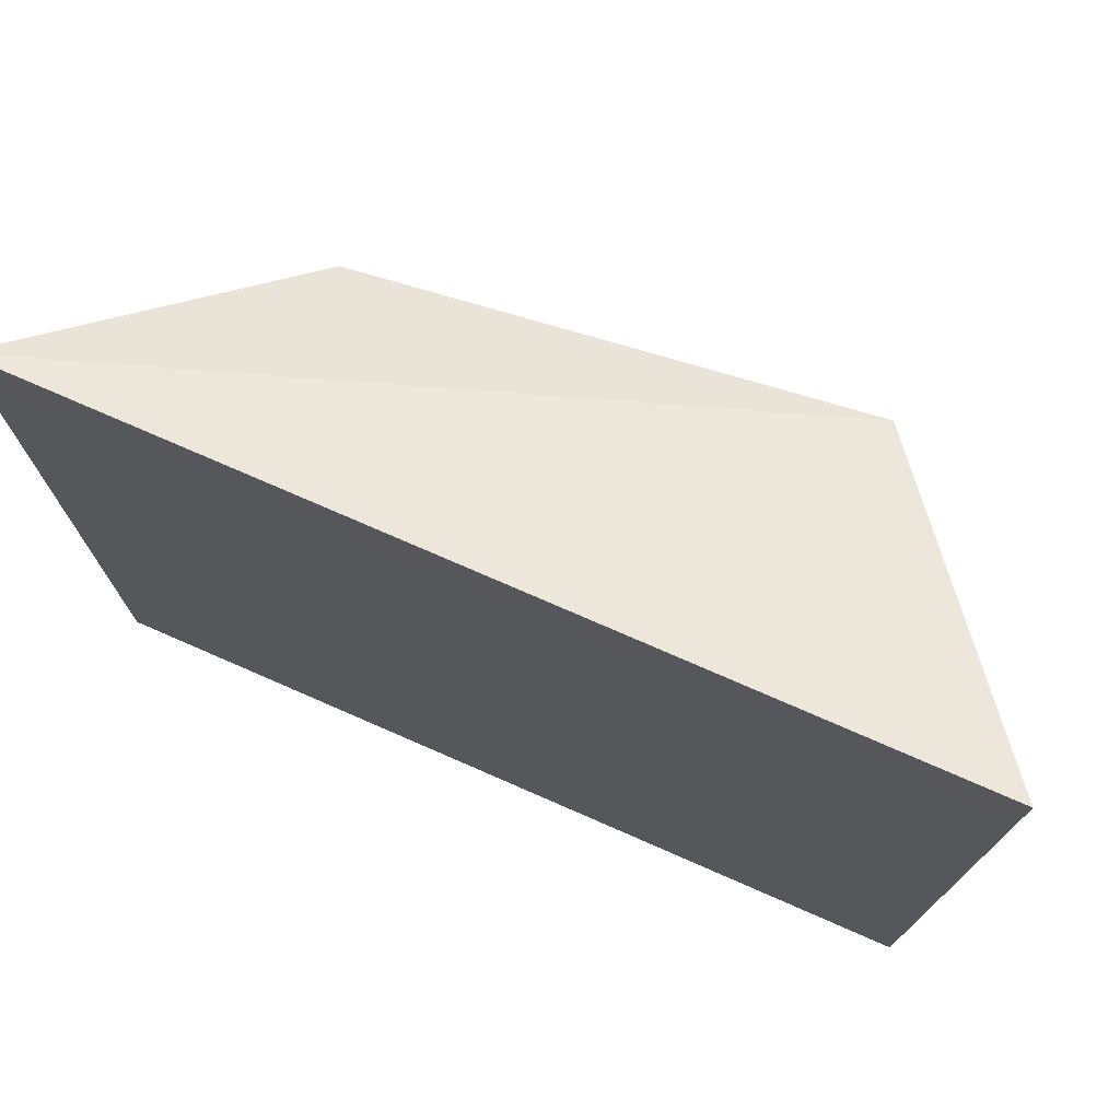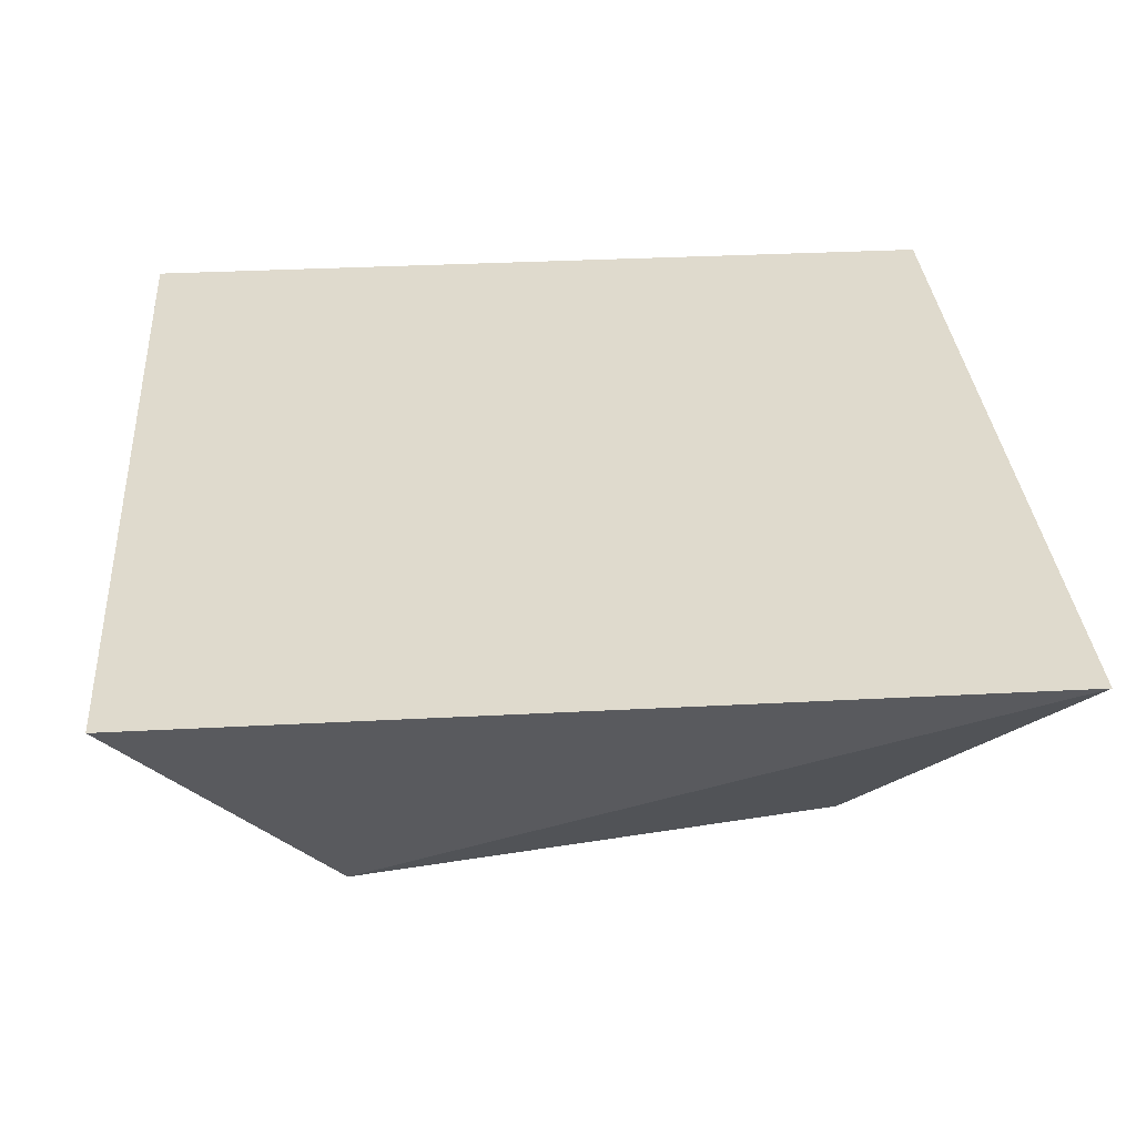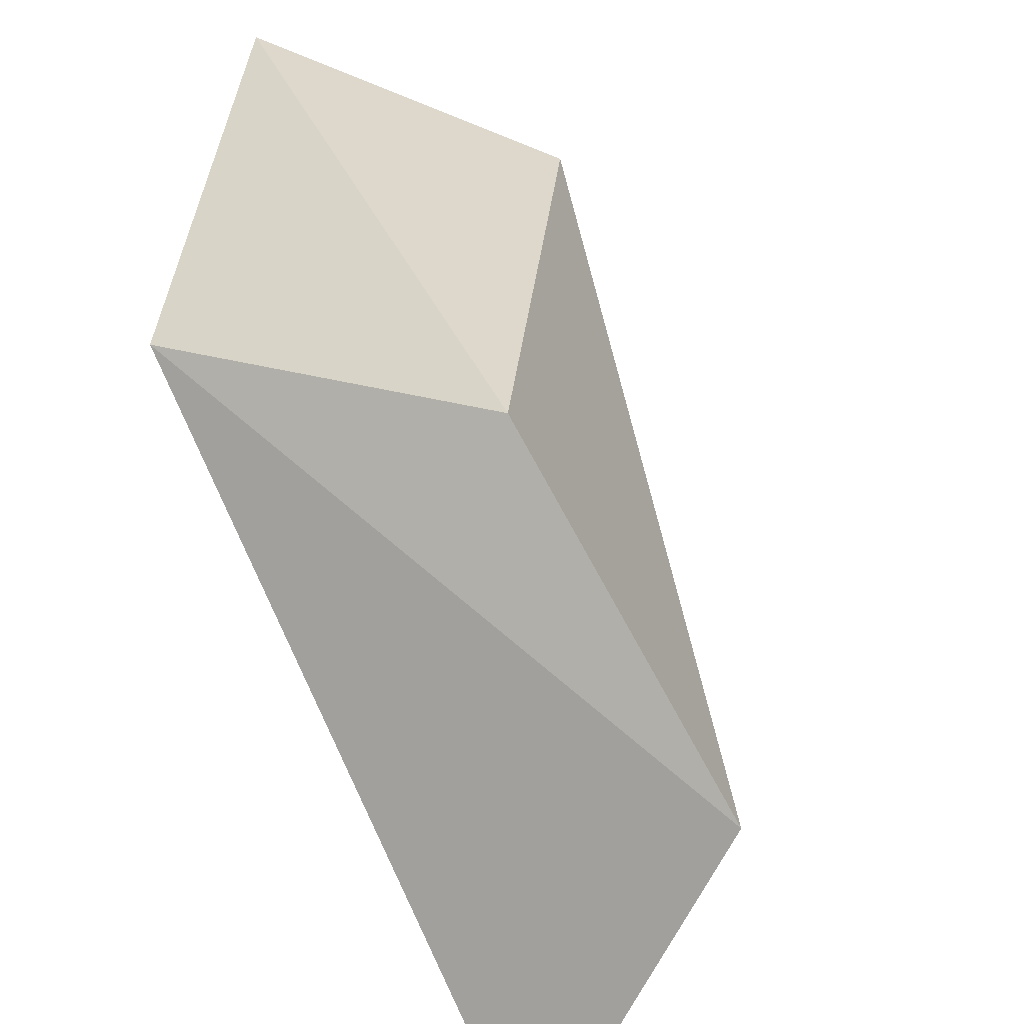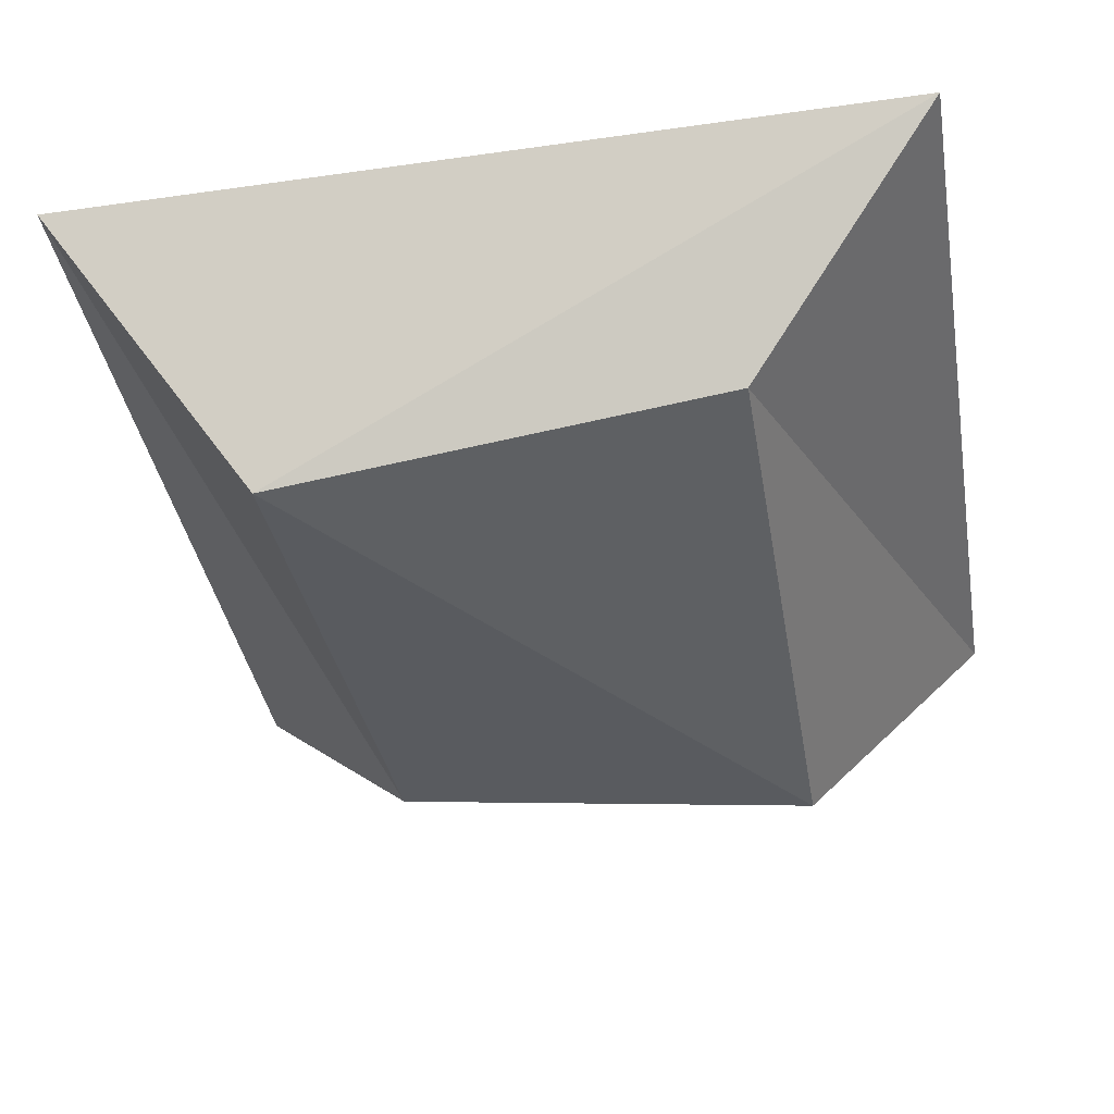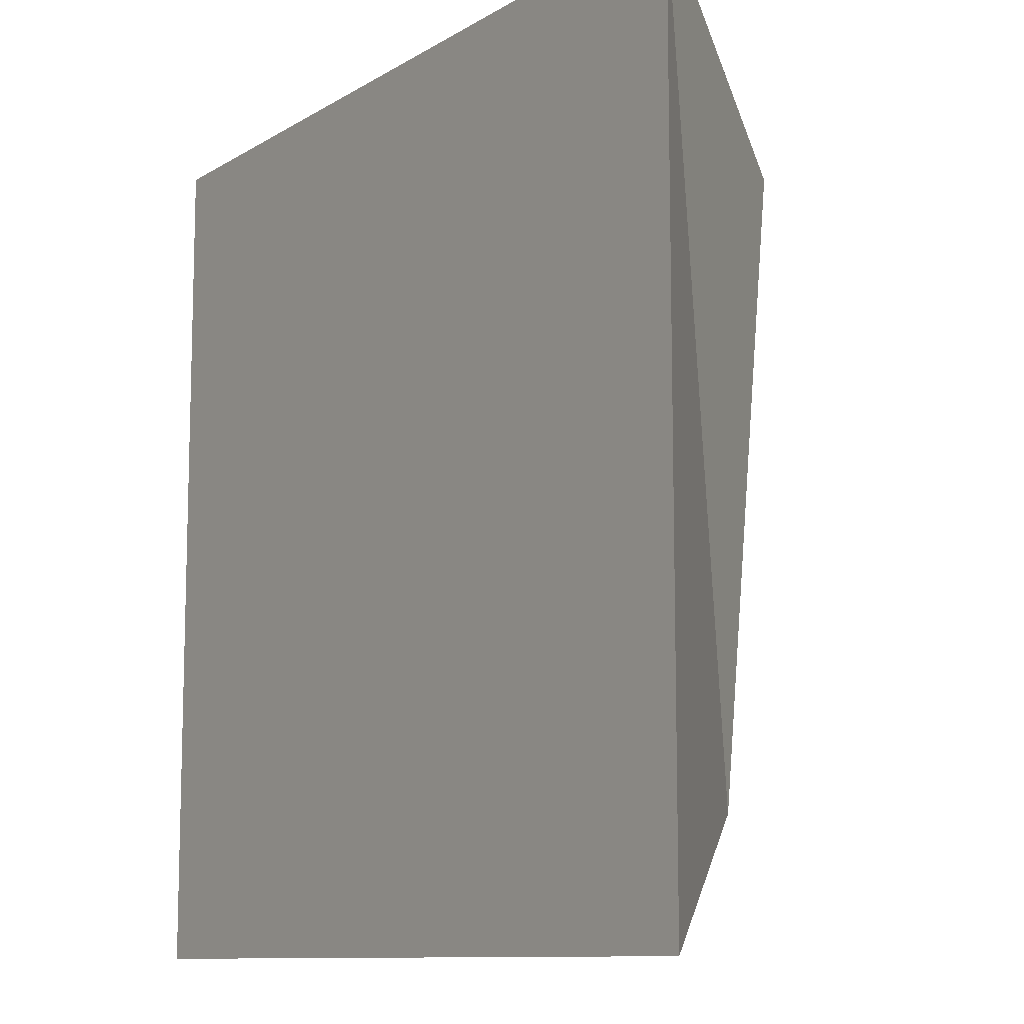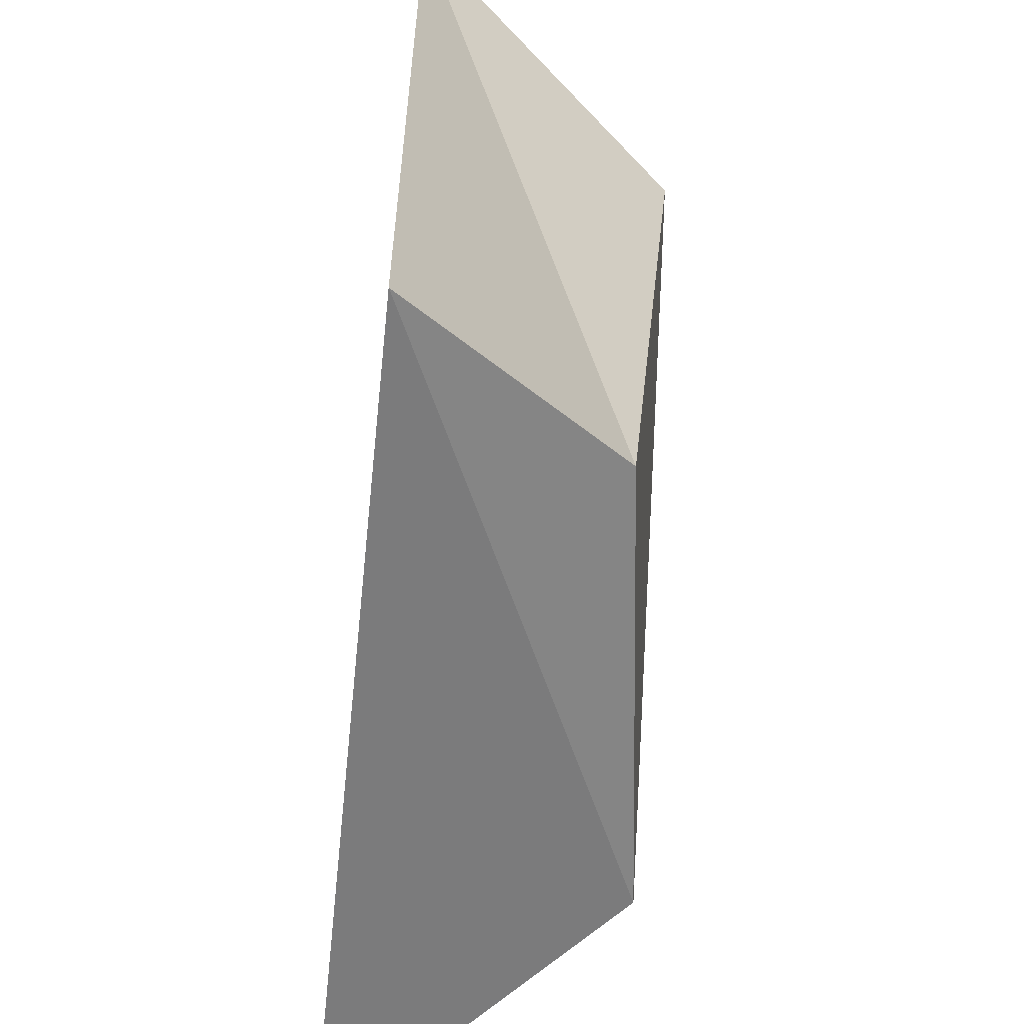
<metadata>
{"format":"obj","ext":"obj","renderer":"f3d","projection":"perspective","resolution":1024,"background":"white","views":[{"elev":75.2,"azim":-156.4,"up":"+Z"},{"elev":32.9,"azim":-4.2,"up":"+Y"},{"elev":-63.6,"azim":-70.0,"up":"+Z"},{"elev":-39.2,"azim":10.0,"up":"+Y"},{"elev":-10.5,"azim":-124.5,"up":"+Z"},{"elev":-60.0,"azim":-96.0,"up":"+Z"}]}
</metadata>
<code>
o 立方体
v -42.57 -63.35 70.35
v -88.96 0.08497 99.89
v -42.57 -50.05 -70.35
v -88.96 0.08493 -99.89
v 63.35 -50.05 70.35
v 109.7 0.08497 99.89
v 63.35 -63.35 -70.35
v 109.7 0.08493 -99.89
f 2 3 1
f 4 7 3
f 8 5 7
f 6 1 5
f 7 1 3
f 4 6 8
f 2 4 3
f 4 8 7
f 8 6 5
f 6 2 1
f 7 5 1
f 4 2 6

</code>
